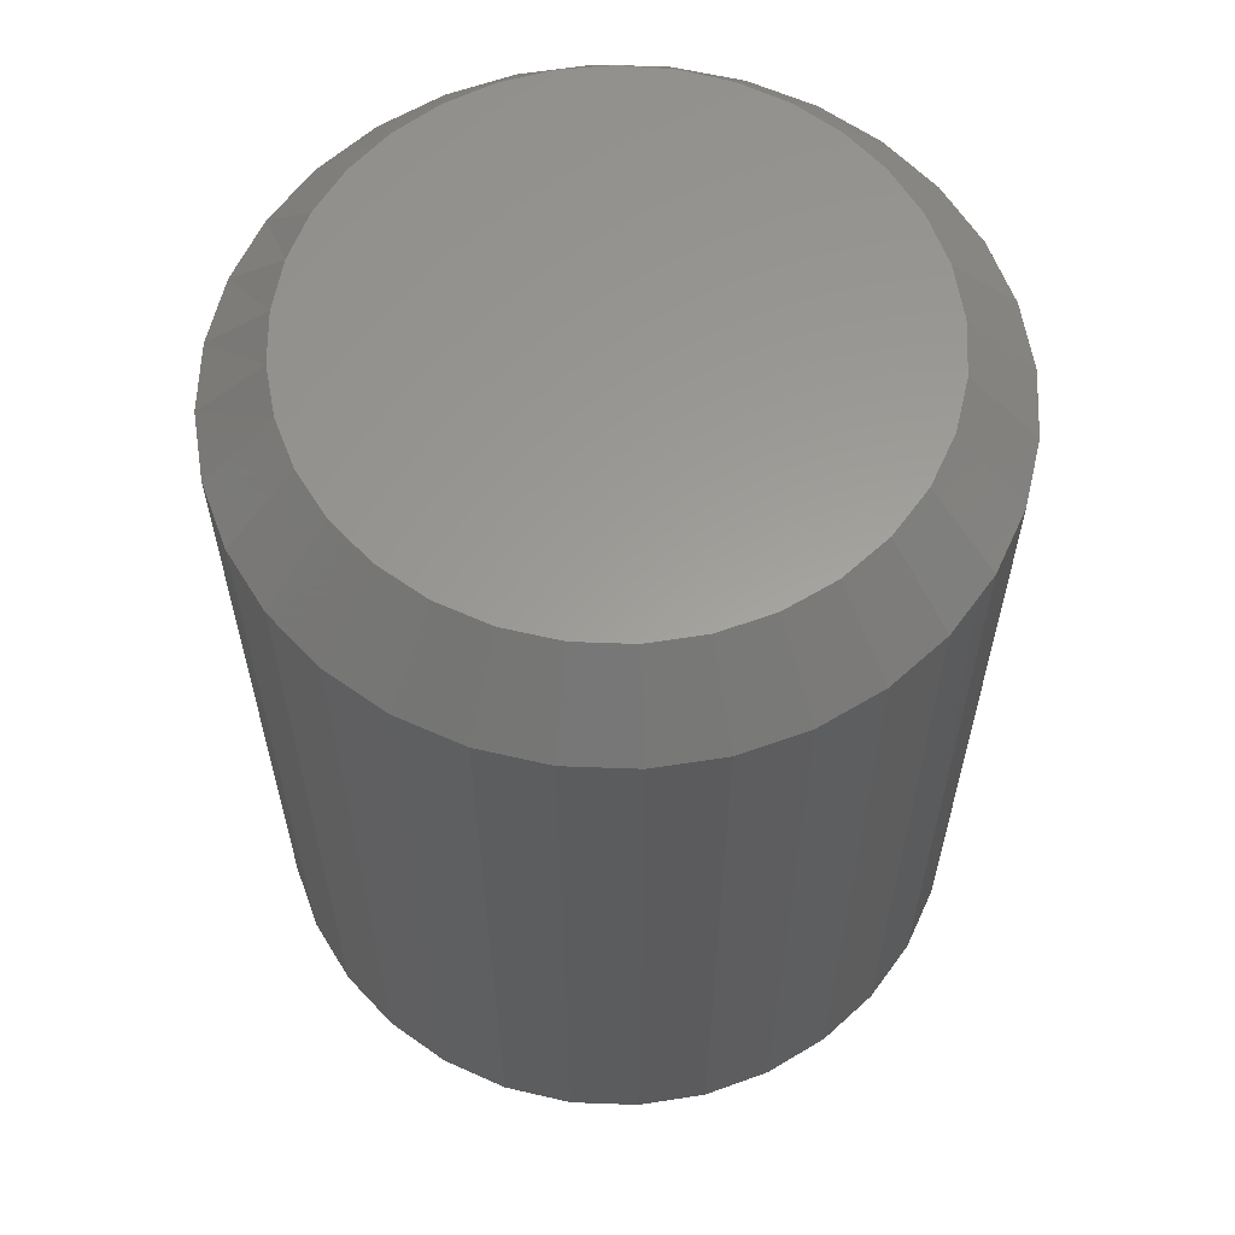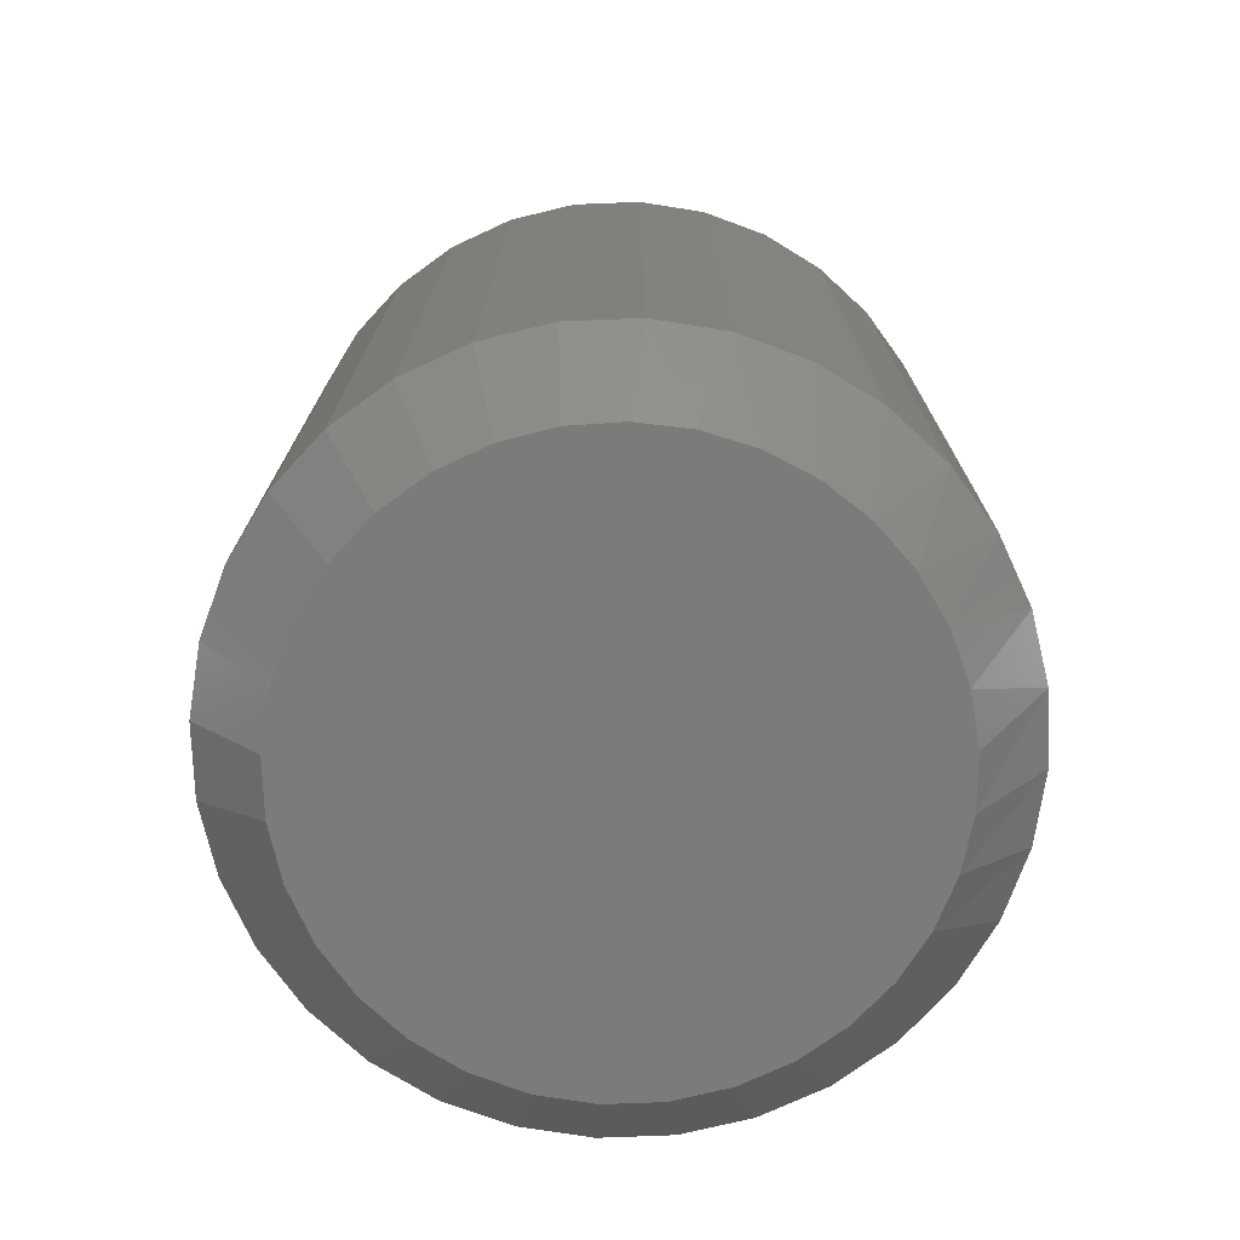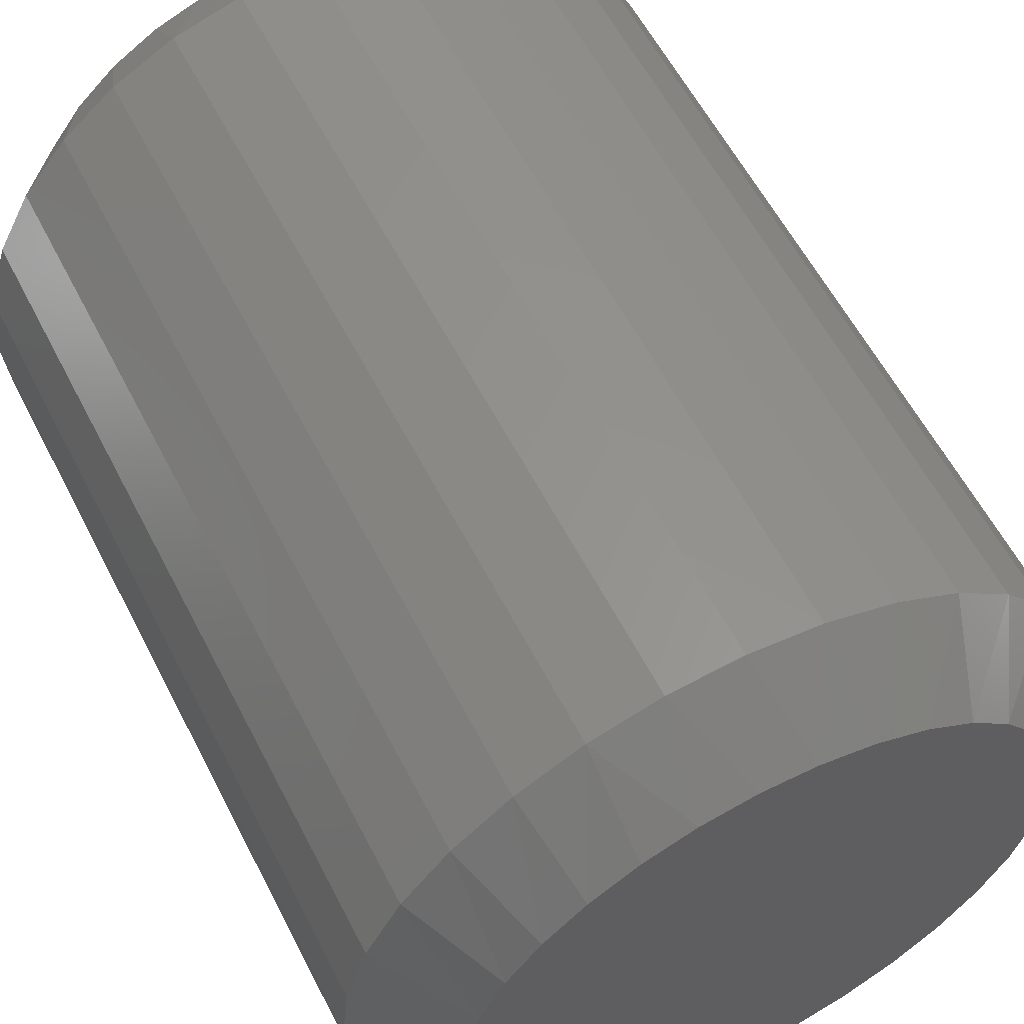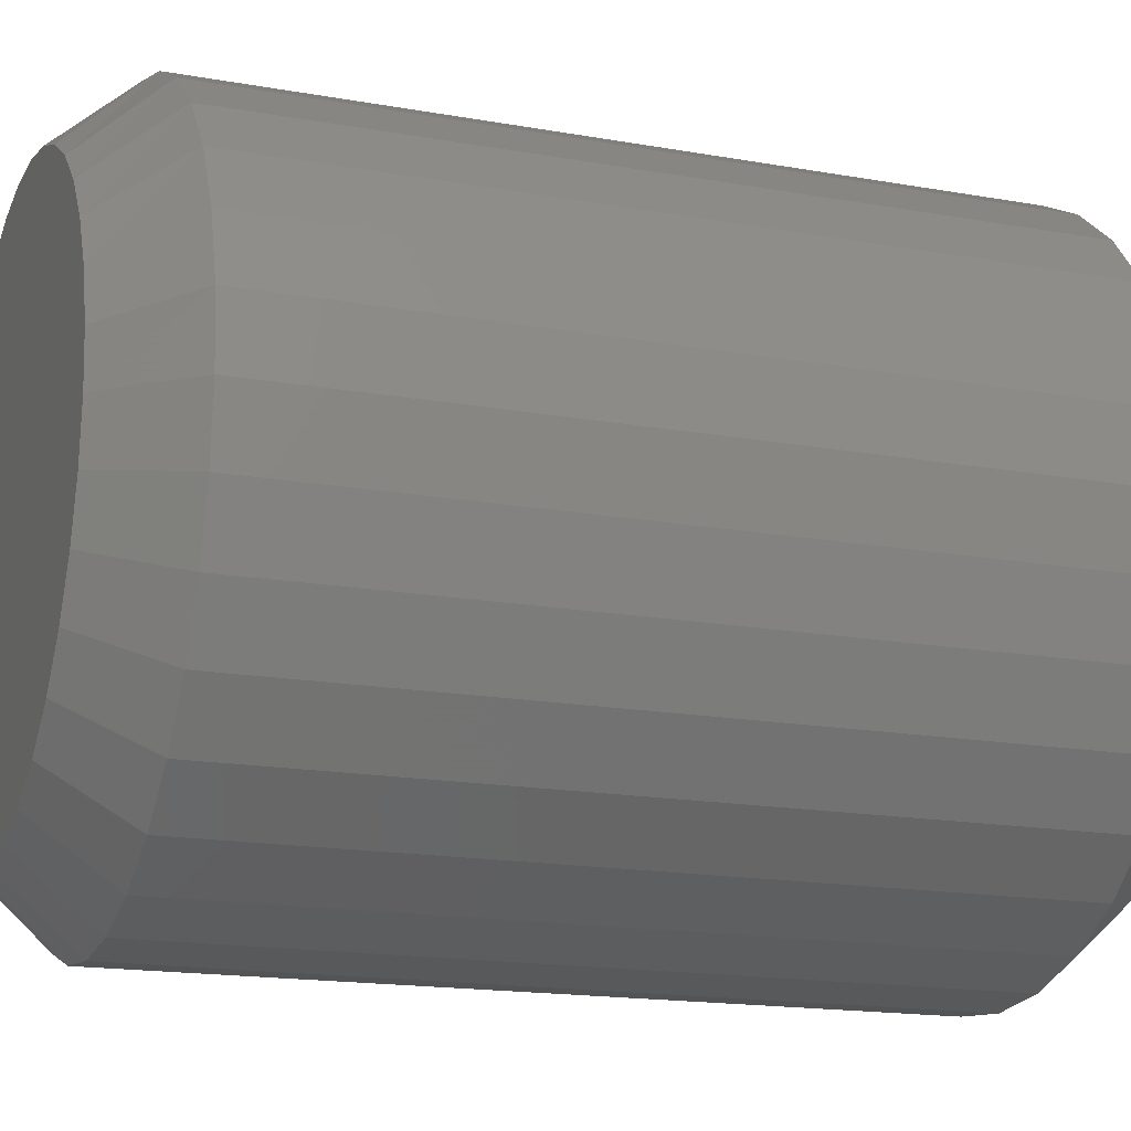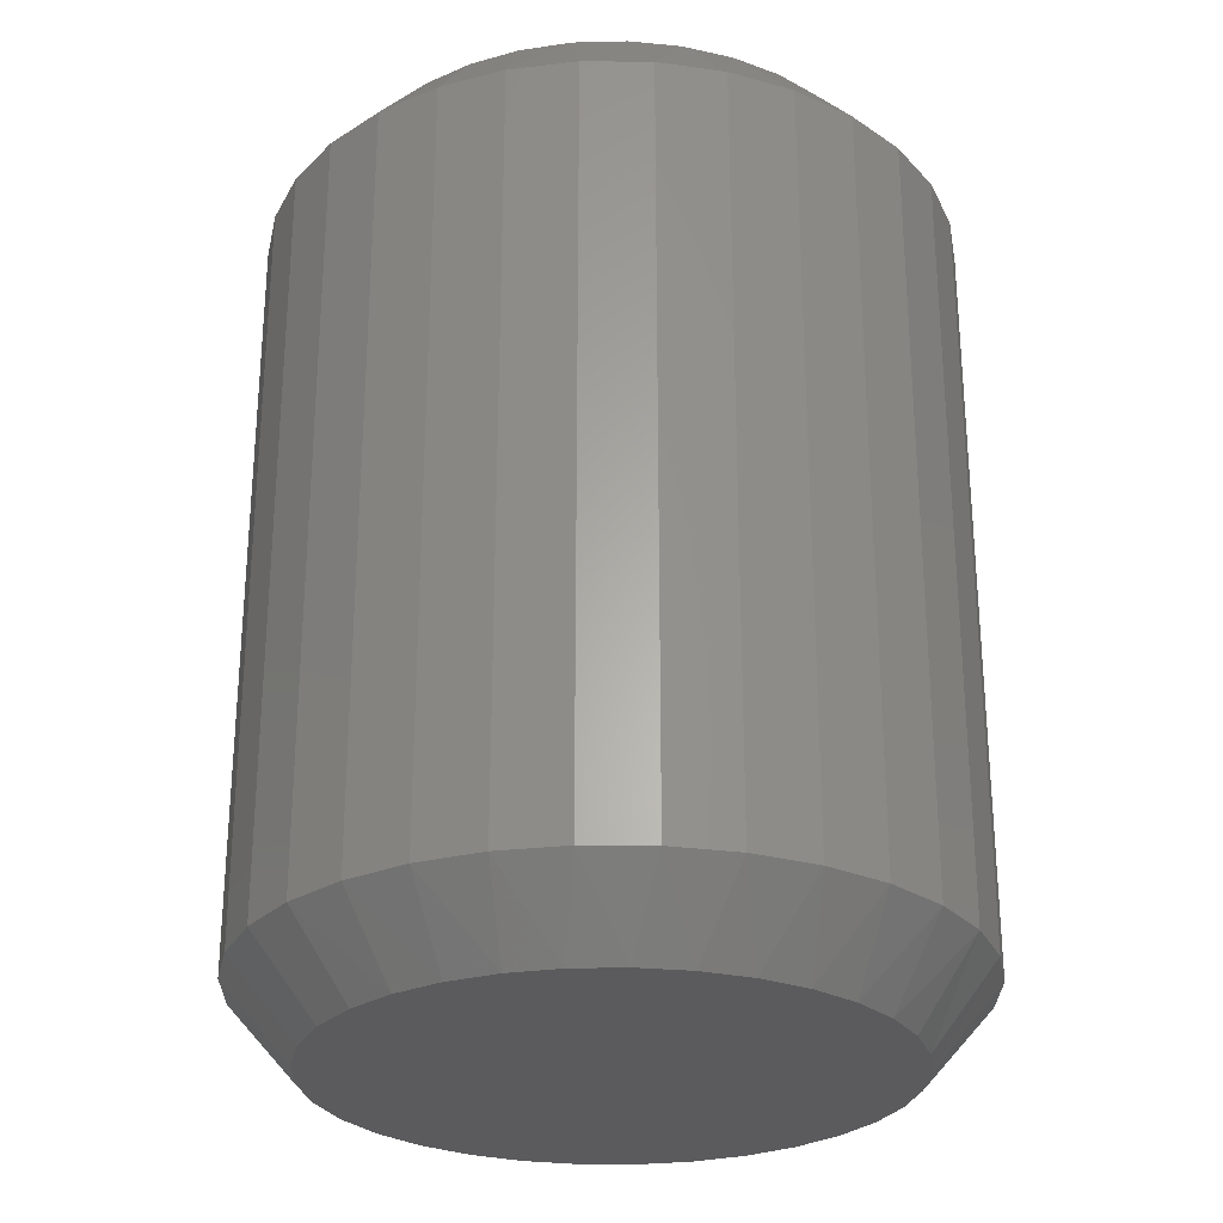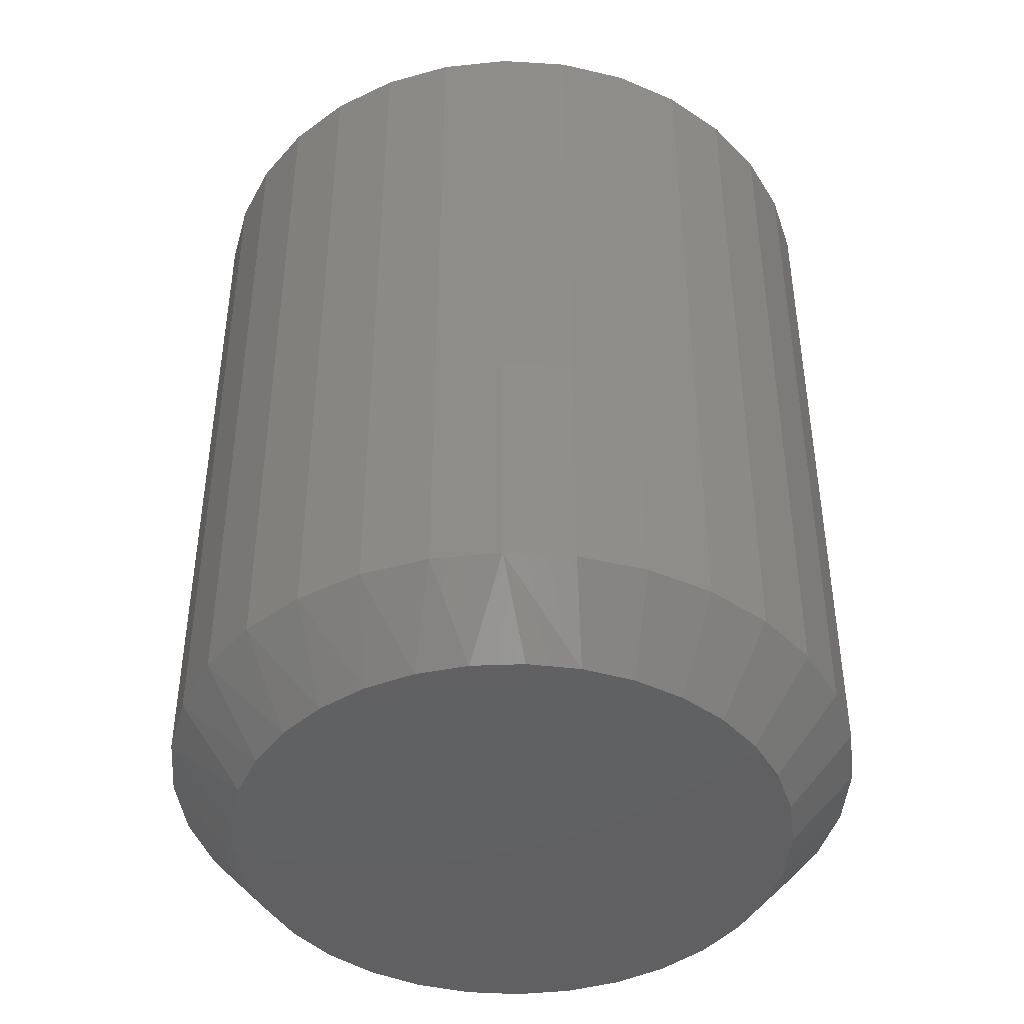
<metadata>
{"format":"stl","ext":"stl","renderer":"f3d","projection":"perspective","resolution":1024,"background":"white","views":[{"elev":60.7,"azim":142.8,"up":"+Y"},{"elev":-74.7,"azim":-59.6,"up":"+Y"},{"elev":58.1,"azim":153.1,"up":"+Z"},{"elev":-16.5,"azim":69.8,"up":"+Z"},{"elev":-27.2,"azim":-40.2,"up":"+Y"},{"elev":-43.6,"azim":23.9,"up":"+Y"}]}
</metadata>
<code>
# stl→obj: 130 verts, 256 faces
v 0.2872 -0.0625 -1.044e-16
v 0.2872 -0.6875 -1.044e-16
v 0.2817 -0.0625 -0.05545
v 0.2817 -0.6875 -0.05545
v 0.2655 -0.0625 -0.1088
v 0.2655 -0.6875 -0.1088
v 0.2393 -0.0625 -0.1579
v 0.2393 -0.6875 -0.1579
v 0.2039 -0.0625 -0.201
v 0.2039 -0.6875 -0.201
v 0.1609 -0.0625 -0.2363
v 0.1609 -0.6875 -0.2363
v 0.1117 -0.0625 -0.2626
v 0.1117 -0.6875 -0.2626
v 0.05841 -0.0625 -0.2787
v 0.05841 -0.6875 -0.2787
v 0.002961 -0.0625 -0.2842
v 0.002961 -0.6875 -0.2842
v -0.05249 -0.0625 -0.2787
v -0.05249 -0.6875 -0.2787
v -0.1058 -0.0625 -0.2626
v -0.1058 -0.6875 -0.2626
v -0.1549 -0.0625 -0.2363
v -0.1549 -0.6875 -0.2363
v -0.198 -0.0625 -0.201
v -0.198 -0.6875 -0.201
v -0.2334 -0.0625 -0.1579
v -0.2334 -0.6875 -0.1579
v -0.2596 -0.0625 -0.1088
v -0.2596 -0.6875 -0.1088
v -0.2758 -0.0625 -0.05545
v -0.2758 -0.6875 -0.05545
v -0.2812 -0.0625 3.48e-17
v -0.2812 -0.6875 3.48e-17
v -0.2758 -0.0625 0.05545
v -0.2758 -0.6875 0.05545
v -0.2596 -0.0625 0.1088
v -0.2596 -0.6875 0.1088
v -0.2334 -0.0625 0.1579
v -0.2334 -0.6875 0.1579
v -0.198 -0.0625 0.201
v -0.198 -0.6875 0.201
v -0.1549 -0.0625 0.2363
v -0.1549 -0.6875 0.2363
v -0.1058 -0.0625 0.2626
v -0.1058 -0.6875 0.2626
v -0.05249 -0.0625 0.2787
v -0.05249 -0.6875 0.2787
v 0.002961 -0.0625 0.2842
v 0.002961 -0.6875 0.2842
v 0.05841 -0.0625 0.2787
v 0.05841 -0.6875 0.2787
v 0.1117 -0.0625 0.2626
v 0.1117 -0.6875 0.2626
v 0.1609 -0.0625 0.2363
v 0.1609 -0.6875 0.2363
v 0.2039 -0.0625 0.201
v 0.2039 -0.6875 0.201
v 0.2393 -0.0625 0.1579
v 0.2393 -0.6875 0.1579
v 0.2655 -0.0625 0.1088
v 0.2655 -0.6875 0.1088
v 0.2817 -0.0625 0.05545
v 0.2817 -0.6875 0.05545
v 0.02414 -0.75 0.2285
v -0.01822 -0.75 0.2285
v -0.05985 -0.75 0.2208
v 0.06577 -0.75 0.2208
v 0.0908 -0.75 -0.2121
v -0.04182 -0.75 -0.2251
v 0.04774 -0.75 -0.2251
v 0.002961 -0.75 -0.2295
v 0.1053 -0.75 0.2055
v -0.09935 -0.75 0.2055
v 0.1413 -0.75 0.1832
v -0.1354 -0.75 0.1832
v 0.1726 -0.75 0.1546
v -0.1667 -0.75 0.1546
v 0.1981 -0.75 0.1208
v -0.1922 -0.75 0.1208
v 0.217 -0.75 0.08291
v -0.2111 -0.75 0.08291
v 0.2286 -0.75 0.04217
v -0.2227 -0.75 0.04217
v 0.2325 -0.75 -1.971e-16
v -0.2266 -0.75 -1.17e-06
v 0.2281 -0.75 -0.04478
v -0.2222 -0.75 -0.04478
v 0.215 -0.75 -0.08783
v -0.2091 -0.75 -0.08783
v 0.1938 -0.75 -0.1275
v -0.1879 -0.75 -0.1275
v 0.1653 -0.75 -0.1623
v -0.1593 -0.75 -0.1623
v 0.1305 -0.75 -0.1908
v -0.1246 -0.75 -0.1908
v -0.08487 -0.75 -0.2121
v -0.05985 1.229e-17 0.2208
v -0.01822 1.46e-17 0.2285
v 0.02414 1.695e-17 0.2285
v 0.06577 1.926e-17 0.2208
v 0.04774 1.826e-17 -0.2251
v -0.04182 1.329e-17 -0.2251
v 0.0908 2.065e-17 -0.2121
v 0.002961 1.578e-17 -0.2295
v -0.08487 1.09e-17 -0.2121
v -0.1246 8.698e-18 -0.1908
v 0.1305 2.286e-17 -0.1908
v -0.1593 6.768e-18 -0.1623
v 0.1653 2.479e-17 -0.1623
v -0.1879 5.183e-18 -0.1275
v 0.1938 2.637e-17 -0.1275
v -0.2091 4.006e-18 -0.08783
v 0.215 2.755e-17 -0.08783
v -0.2222 3.281e-18 -0.04478
v 0.2281 2.827e-17 -0.04478
v -0.2266 3.036e-18 -1.17e-06
v 0.2325 2.852e-17 -1.927e-16
v -0.2227 3.253e-18 0.04217
v 0.2286 2.83e-17 0.04217
v -0.2111 3.896e-18 0.08291
v 0.217 2.766e-17 0.08291
v -0.1922 4.944e-18 0.1208
v 0.1981 2.661e-17 0.1208
v -0.1667 6.361e-18 0.1546
v 0.1726 2.519e-17 0.1546
v -0.1354 8.099e-18 0.1832
v 0.1413 2.346e-17 0.1832
v -0.09935 1.01e-17 0.2055
v 0.1053 2.146e-17 0.2055
f 1 2 3
f 3 2 4
f 3 4 5
f 5 4 6
f 5 6 7
f 7 6 8
f 7 8 9
f 9 8 10
f 9 10 11
f 11 10 12
f 11 12 13
f 13 12 14
f 13 14 15
f 15 14 16
f 15 16 17
f 17 16 18
f 17 18 19
f 19 18 20
f 19 20 21
f 21 20 22
f 21 22 23
f 23 22 24
f 23 24 25
f 25 24 26
f 25 26 27
f 27 26 28
f 27 28 29
f 29 28 30
f 29 30 31
f 31 30 32
f 31 32 33
f 33 32 34
f 33 34 35
f 35 34 36
f 35 36 37
f 37 36 38
f 37 38 39
f 39 38 40
f 39 40 41
f 41 40 42
f 41 42 43
f 43 42 44
f 43 44 45
f 45 44 46
f 45 46 47
f 47 46 48
f 47 48 49
f 49 48 50
f 49 50 51
f 51 50 52
f 51 52 53
f 53 52 54
f 53 54 55
f 55 54 56
f 55 56 57
f 57 56 58
f 57 58 59
f 59 58 60
f 59 60 61
f 61 60 62
f 61 62 63
f 63 62 64
f 63 64 1
f 1 64 2
f 65 66 67
f 65 67 68
f 69 70 71
f 71 70 72
f 68 67 73
f 73 67 74
f 73 74 75
f 75 74 76
f 75 76 77
f 77 76 78
f 77 78 79
f 79 78 80
f 79 80 81
f 81 80 82
f 81 82 83
f 83 82 84
f 83 84 85
f 85 84 86
f 85 86 87
f 87 86 88
f 87 88 89
f 89 88 90
f 89 90 91
f 91 90 92
f 91 92 93
f 93 92 94
f 93 94 95
f 95 94 96
f 95 96 69
f 69 96 97
f 69 97 70
f 72 70 18
f 18 16 72
f 8 93 10
f 10 93 95
f 10 95 12
f 93 8 91
f 91 8 6
f 91 6 89
f 89 6 4
f 89 4 87
f 87 4 2
f 87 2 85
f 92 26 94
f 94 26 24
f 94 24 96
f 26 92 28
f 28 92 90
f 28 90 30
f 30 90 88
f 30 88 32
f 32 88 86
f 32 86 34
f 18 70 20
f 20 70 97
f 20 97 22
f 22 97 96
f 22 96 24
f 72 16 71
f 71 16 14
f 71 14 69
f 69 14 12
f 69 12 95
f 52 50 65
f 68 52 65
f 68 54 52
f 50 48 66
f 65 50 66
f 48 46 67
f 66 48 67
f 40 78 42
f 42 78 76
f 42 76 44
f 78 40 80
f 80 40 38
f 80 38 82
f 82 38 36
f 82 36 84
f 84 36 34
f 84 34 86
f 81 60 79
f 79 60 58
f 79 58 77
f 60 81 62
f 62 81 83
f 62 83 64
f 64 83 85
f 64 85 2
f 68 73 54
f 54 73 75
f 54 75 56
f 56 75 77
f 56 77 58
f 67 46 74
f 74 46 44
f 74 44 76
f 98 99 100
f 101 98 100
f 102 103 104
f 105 103 102
f 103 106 104
f 104 106 107
f 104 107 108
f 108 107 109
f 108 109 110
f 110 109 111
f 110 111 112
f 112 111 113
f 112 113 114
f 114 113 115
f 114 115 116
f 116 115 117
f 116 117 118
f 118 117 119
f 118 119 120
f 120 119 121
f 120 121 122
f 122 121 123
f 122 123 124
f 124 123 125
f 124 125 126
f 126 125 127
f 126 127 128
f 128 127 129
f 128 129 130
f 130 129 98
f 130 98 101
f 17 103 105
f 105 15 17
f 107 23 109
f 109 23 25
f 109 25 111
f 111 25 27
f 111 27 113
f 113 27 29
f 113 29 115
f 115 29 31
f 115 31 117
f 117 31 33
f 11 108 9
f 9 108 110
f 9 110 7
f 7 110 112
f 7 112 5
f 5 112 114
f 5 114 3
f 3 114 116
f 3 116 1
f 1 116 118
f 23 107 21
f 21 107 106
f 21 106 19
f 19 106 103
f 19 103 17
f 108 11 104
f 104 11 13
f 104 13 102
f 102 13 15
f 102 15 105
f 100 49 51
f 100 51 101
f 51 53 101
f 99 47 49
f 99 49 100
f 98 45 47
f 98 47 99
f 126 57 124
f 124 57 59
f 124 59 122
f 122 59 61
f 122 61 120
f 120 61 63
f 120 63 118
f 118 63 1
f 43 127 41
f 41 127 125
f 41 125 39
f 39 125 123
f 39 123 37
f 37 123 121
f 37 121 35
f 35 121 119
f 35 119 33
f 33 119 117
f 57 126 55
f 55 126 128
f 55 128 53
f 53 128 130
f 53 130 101
f 127 43 129
f 129 43 45
f 129 45 98

</code>
